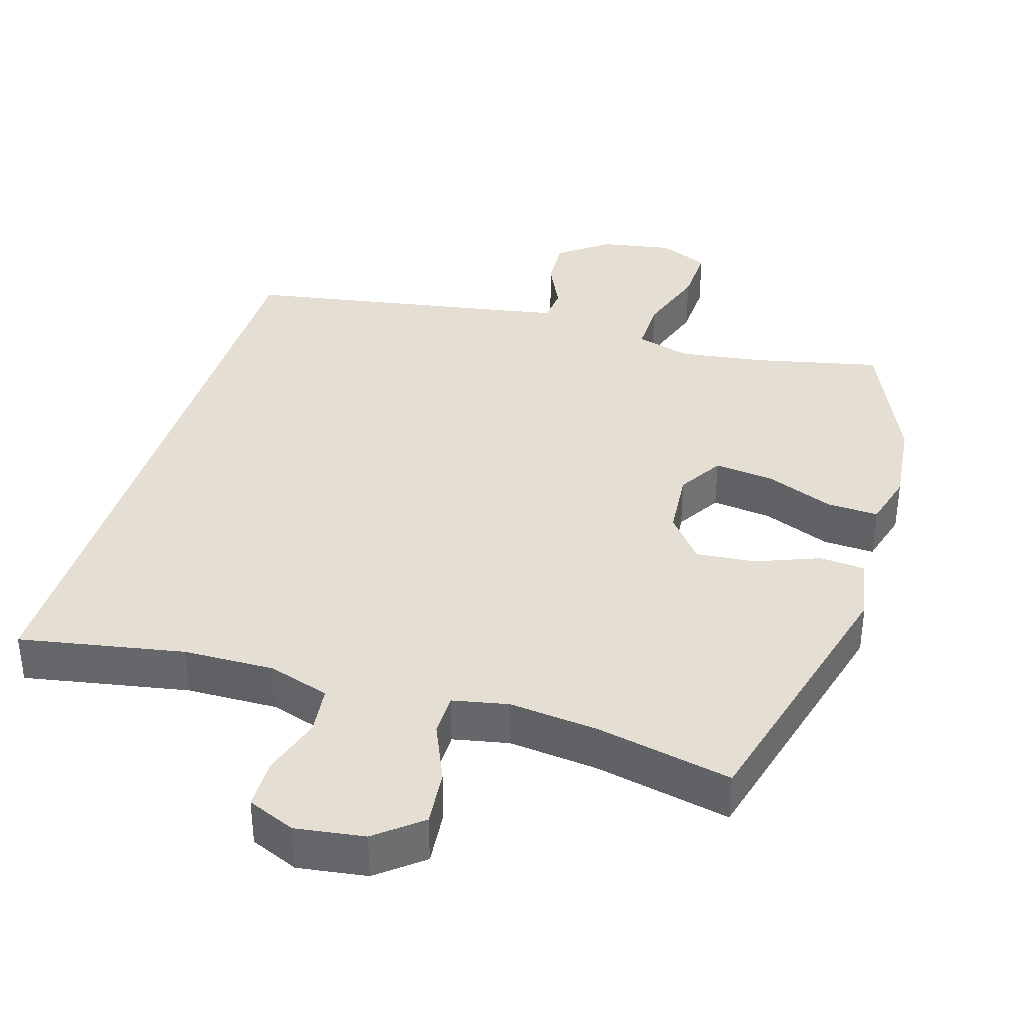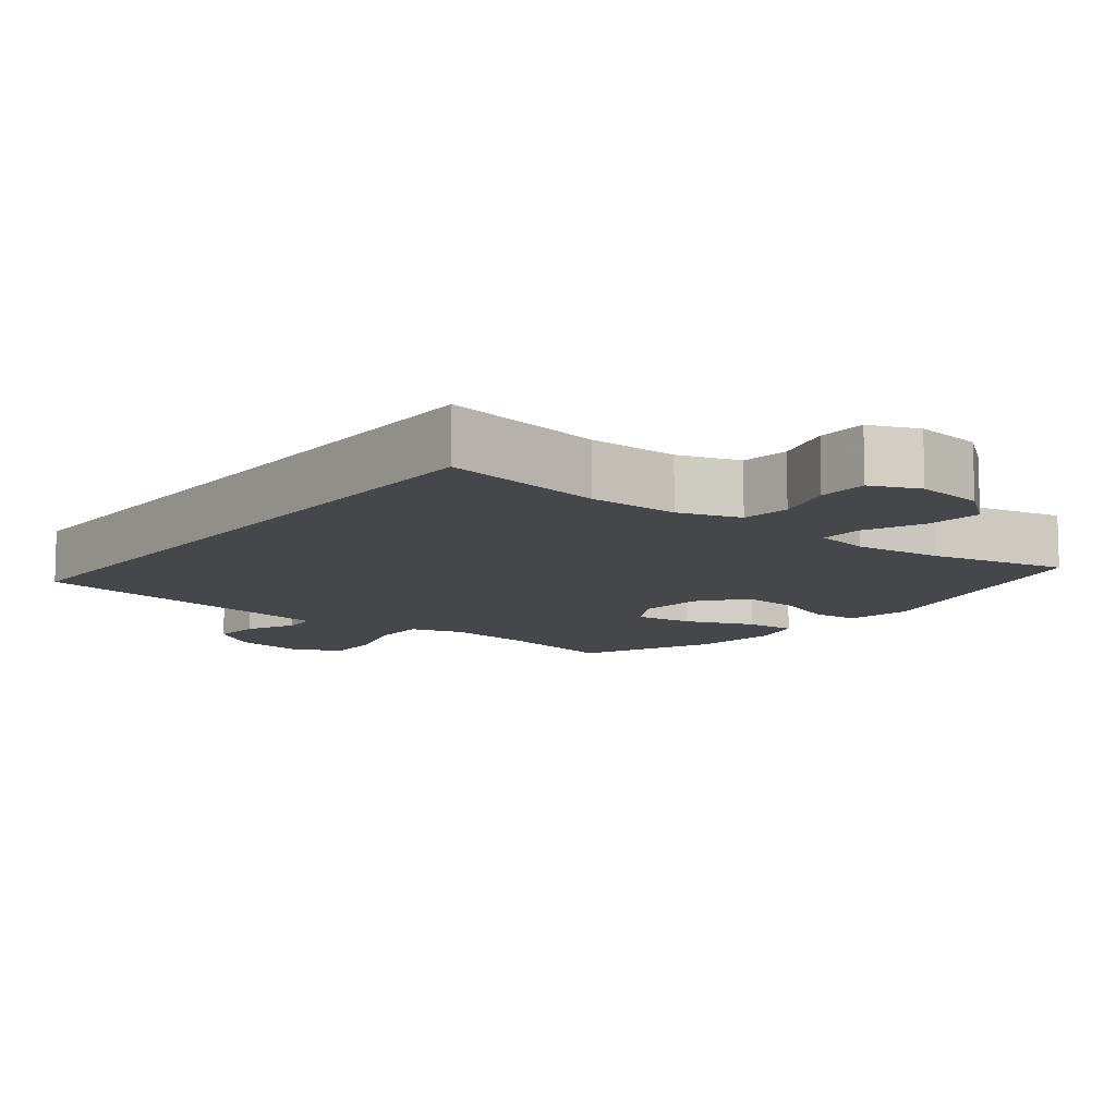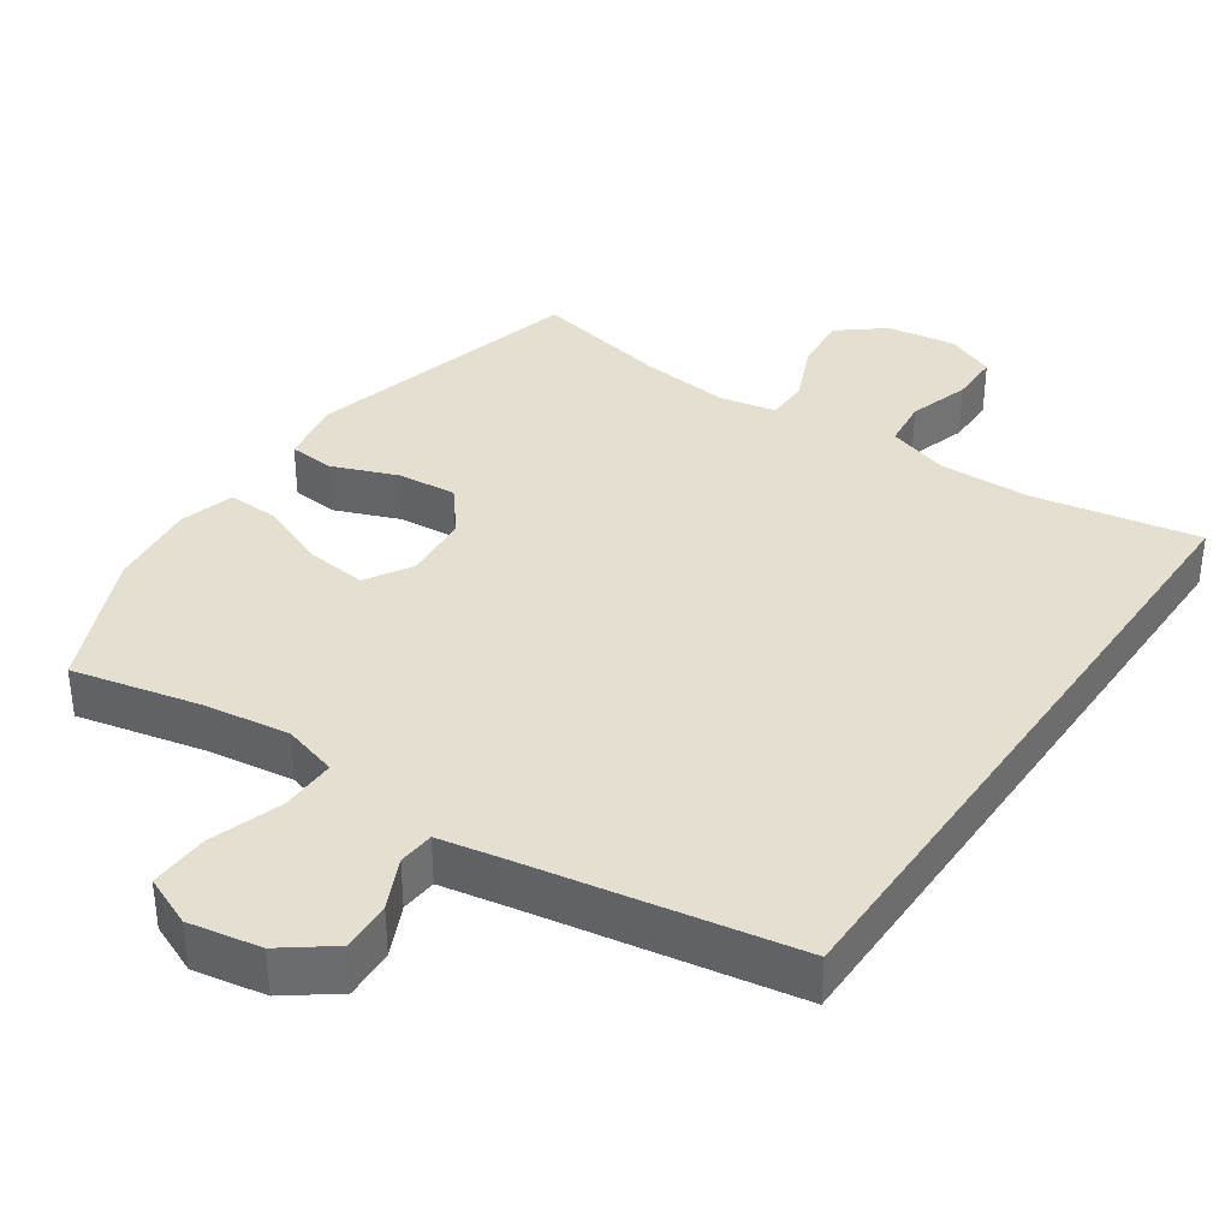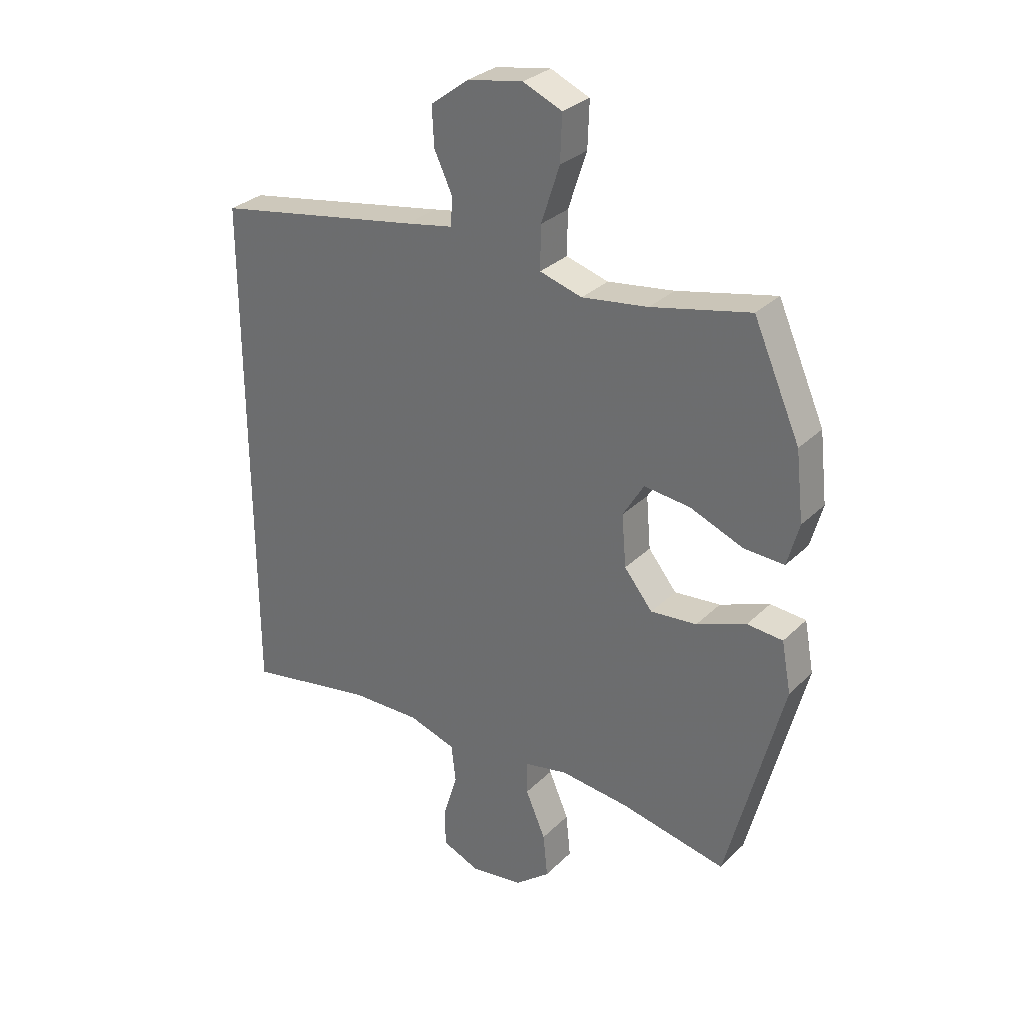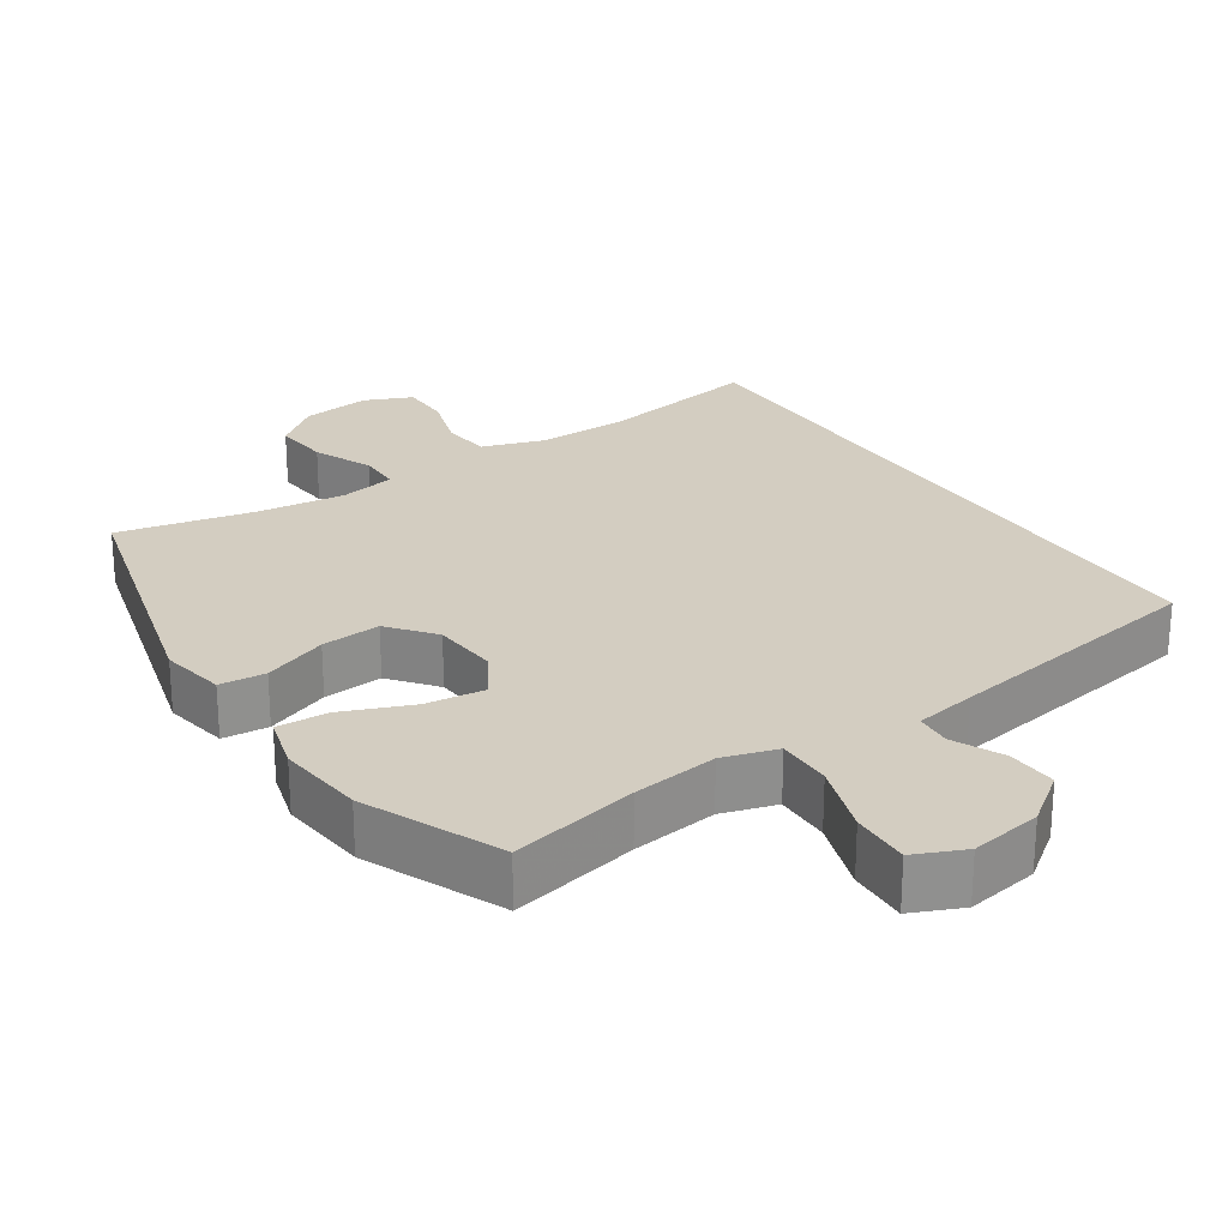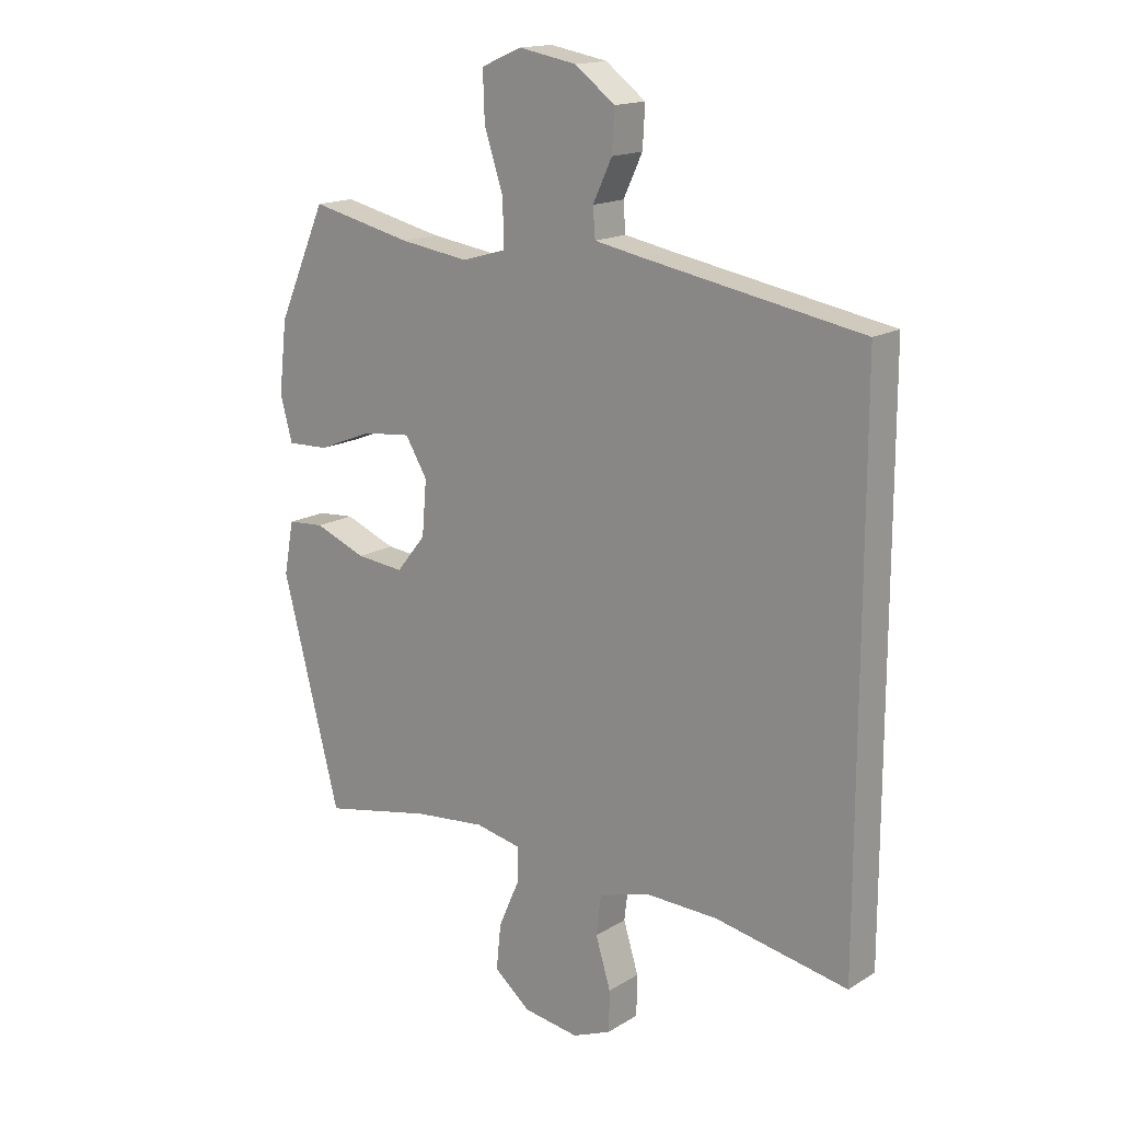
<metadata>
{"format":"obj","ext":"obj","renderer":"f3d","projection":"perspective","resolution":1024,"background":"white","views":[{"elev":37.1,"azim":-162.9,"up":"+Y"},{"elev":-10.3,"azim":142.3,"up":"+Y"},{"elev":36.7,"azim":34.5,"up":"+Y"},{"elev":30.4,"azim":-143.8,"up":"+Z"},{"elev":24.8,"azim":-33.1,"up":"+Y"},{"elev":16.2,"azim":39.0,"up":"+Z"}]}
</metadata>
<code>
v 0.5 0.07 -0.519
v 0.27 0.07 -0.476
v 0.143 0.07 -0.473
v 0.057 0.07 -0.5
v 0.049 0.07 -0.568
v 0.075 0.07 -0.653
v 0.074 0.07 -0.723
v 0.007 0.07 -0.751
v -0.089 0.07 -0.737
v -0.152 0.07 -0.686
v -0.144 0.07 -0.607
v -0.108 0.07 -0.524
v -0.108 0.07 -0.464
v -0.186 0.07 -0.448
v -0.31 0.07 -0.461
v -0.5 0.07 -0.5
v -0.6 0.07 -0.113
v -0.583 0.07 -0.022
v -0.519 0.07 -0.017
v -0.43 0.07 -0.052
v -0.347 0.07 -0.06
v -0.296 0.07 0.003
v -0.288 0.07 0.097
v -0.326 0.07 0.16
v -0.409 0.07 0.151
v -0.505 0.07 0.113
v -0.577 0.07 0.11
v -0.598 0.07 0.187
v -0.584 0.07 0.31
v -0.5 0.07 0.5
v -0.323 0.07 0.46
v -0.204 0.07 0.443
v -0.128 0.07 0.465
v -0.129 0.07 0.542
v -0.162 0.07 0.643
v -0.165 0.07 0.725
v -0.095 0.07 0.755
v 0.005 0.07 0.737
v 0.074 0.07 0.685
v 0.07 0.07 0.615
v 0.037 0.07 0.545
v 0.041 0.07 0.495
v 0.126 0.07 0.479
v 0.5 0.07 0.413
v 0.5 0 -0.519
v 0.27 0 -0.476
v 0.143 0 -0.473
v 0.057 0 -0.5
v 0.049 0 -0.568
v 0.075 0 -0.653
v 0.074 0 -0.723
v 0.007 0 -0.751
v -0.089 0 -0.737
v -0.152 0 -0.686
v -0.144 0 -0.607
v -0.108 0 -0.524
v -0.108 0 -0.464
v -0.186 0 -0.448
v -0.31 0 -0.461
v -0.5 0 -0.5
v -0.6 0 -0.113
v -0.583 0 -0.022
v -0.519 0 -0.017
v -0.43 0 -0.052
v -0.347 0 -0.06
v -0.296 0 0.003
v -0.288 0 0.097
v -0.326 0 0.16
v -0.409 0 0.151
v -0.505 0 0.113
v -0.577 0 0.11
v -0.598 0 0.187
v -0.584 0 0.31
v -0.5 0 0.5
v -0.323 0 0.46
v -0.204 0 0.443
v -0.128 0 0.465
v -0.129 0 0.542
v -0.162 0 0.643
v -0.165 0 0.725
v -0.095 0 0.755
v 0.005 0 0.737
v 0.074 0 0.685
v 0.07 0 0.615
v 0.037 0 0.545
v 0.041 0 0.495
v 0.126 0 0.479
v 0.5 0 0.413
f 43 44 1 2
f 42 43 2 3
f 38 39 40 41
f 38 41 42
f 34 35 36 37
f 33 34 37 38
f 28 29 30 31
f 28 31 32
f 25 26 27 28
f 24 25 28 32
f 23 24 32 33
f 17 18 19 20
f 15 16 17 20
f 14 15 20 21
f 13 14 21 22
f 9 10 11 12
f 9 12 13
f 8 9 13
f 5 6 7 8
f 4 5 8 13
f 23 33 38 42
f 13 22 23 42
f 3 4 13 42
f 46 45 88 87
f 47 46 87 86
f 85 84 83 82
f 86 85 82
f 81 80 79 78
f 82 81 78 77
f 75 74 73 72
f 76 75 72
f 72 71 70 69
f 76 72 69 68
f 77 76 68 67
f 64 63 62 61
f 64 61 60 59
f 65 64 59 58
f 66 65 58 57
f 56 55 54 53
f 57 56 53
f 57 53 52
f 52 51 50 49
f 57 52 49 48
f 86 82 77 67
f 86 67 66 57
f 86 57 48 47
f 1 45 46 2
f 2 46 47 3
f 3 47 48 4
f 4 48 49 5
f 5 49 50 6
f 6 50 51 7
f 7 51 52 8
f 8 52 53 9
f 9 53 54 10
f 10 54 55 11
f 11 55 56 12
f 12 56 57 13
f 13 57 58 14
f 14 58 59 15
f 15 59 60 16
f 16 60 61 17
f 17 61 62 18
f 18 62 63 19
f 19 63 64 20
f 20 64 65 21
f 21 65 66 22
f 22 66 67 23
f 23 67 68 24
f 24 68 69 25
f 25 69 70 26
f 26 70 71 27
f 27 71 72 28
f 28 72 73 29
f 29 73 74 30
f 30 74 75 31
f 31 75 76 32
f 32 76 77 33
f 33 77 78 34
f 34 78 79 35
f 35 79 80 36
f 36 80 81 37
f 37 81 82 38
f 38 82 83 39
f 39 83 84 40
f 40 84 85 41
f 41 85 86 42
f 42 86 87 43
f 43 87 88 44
f 44 88 45 1

</code>
